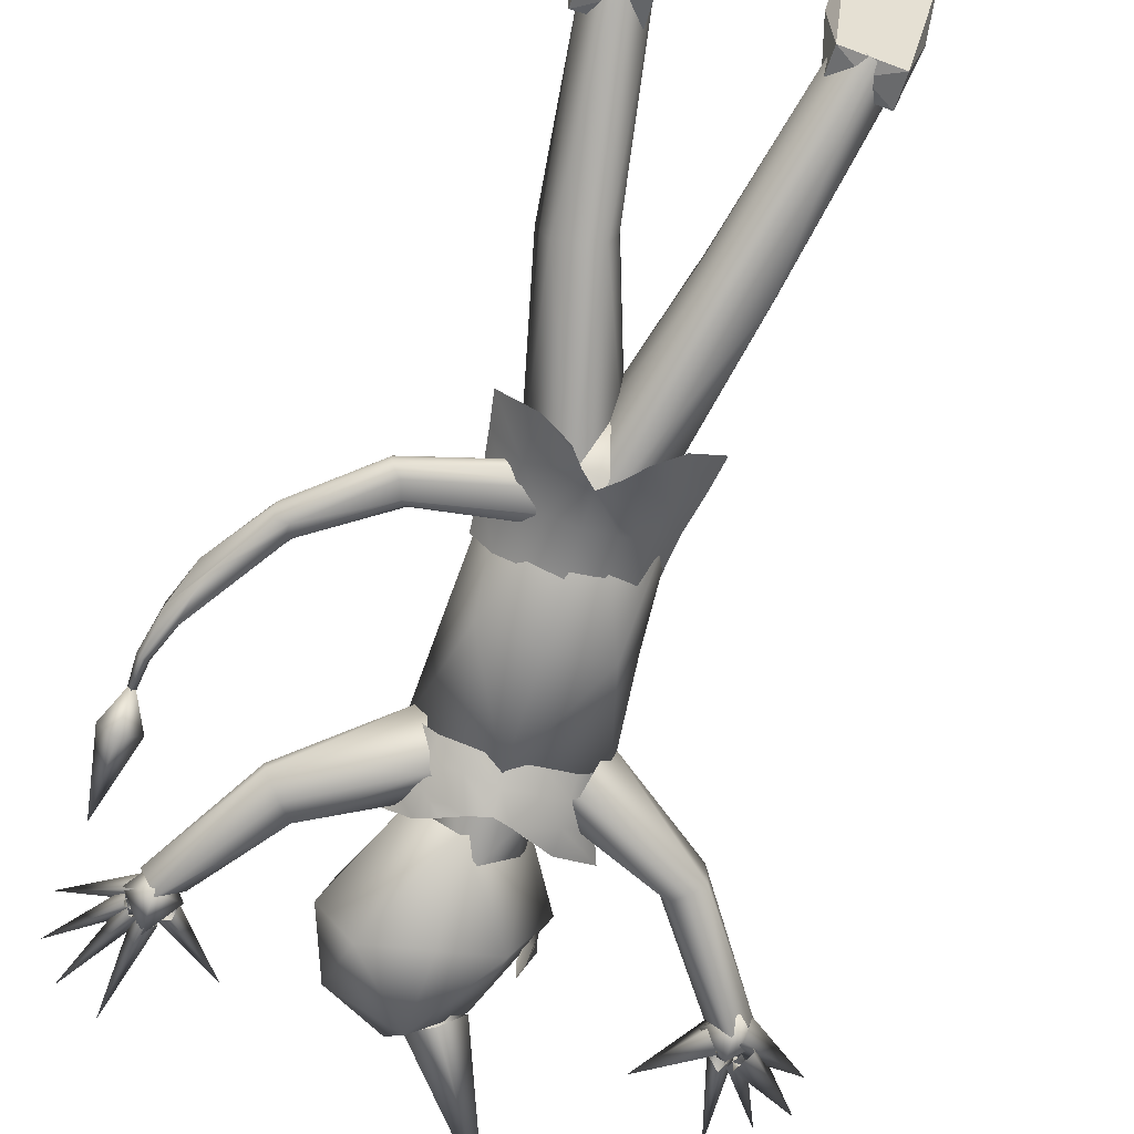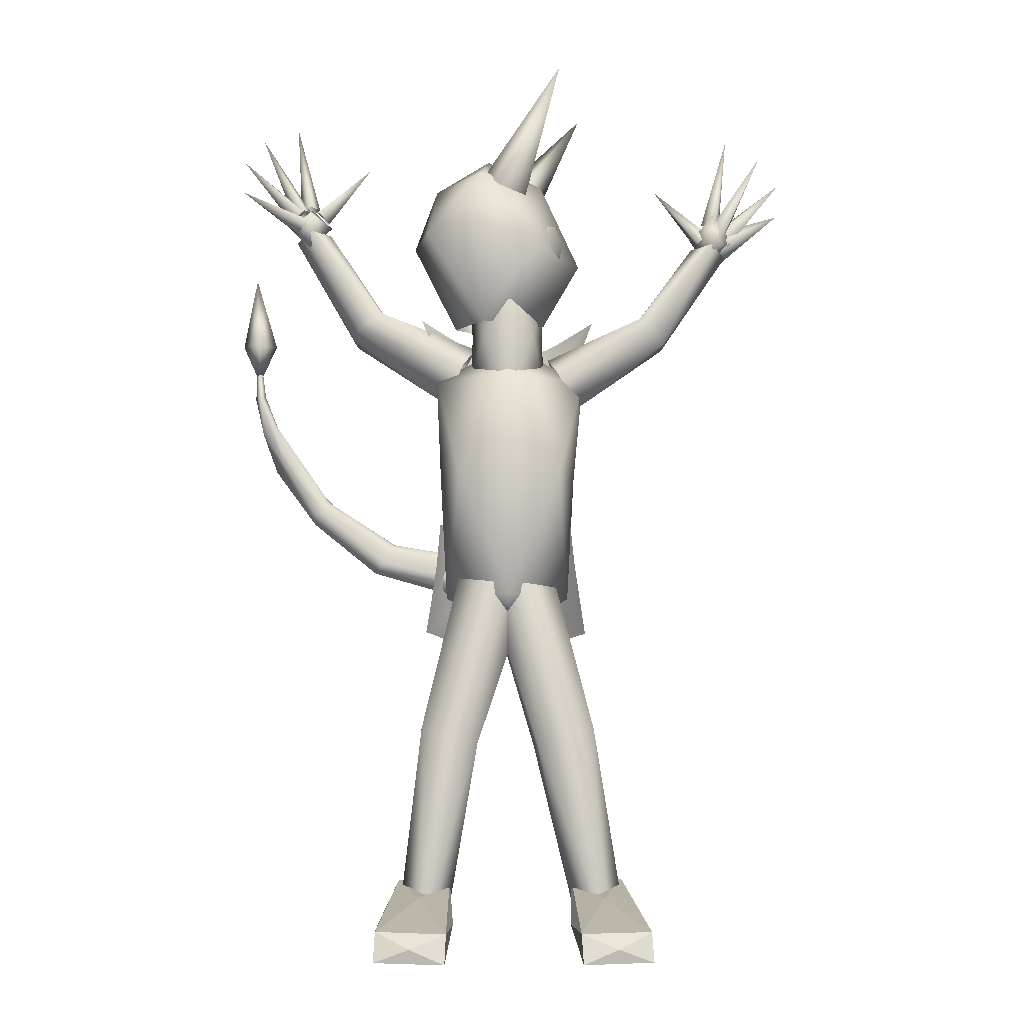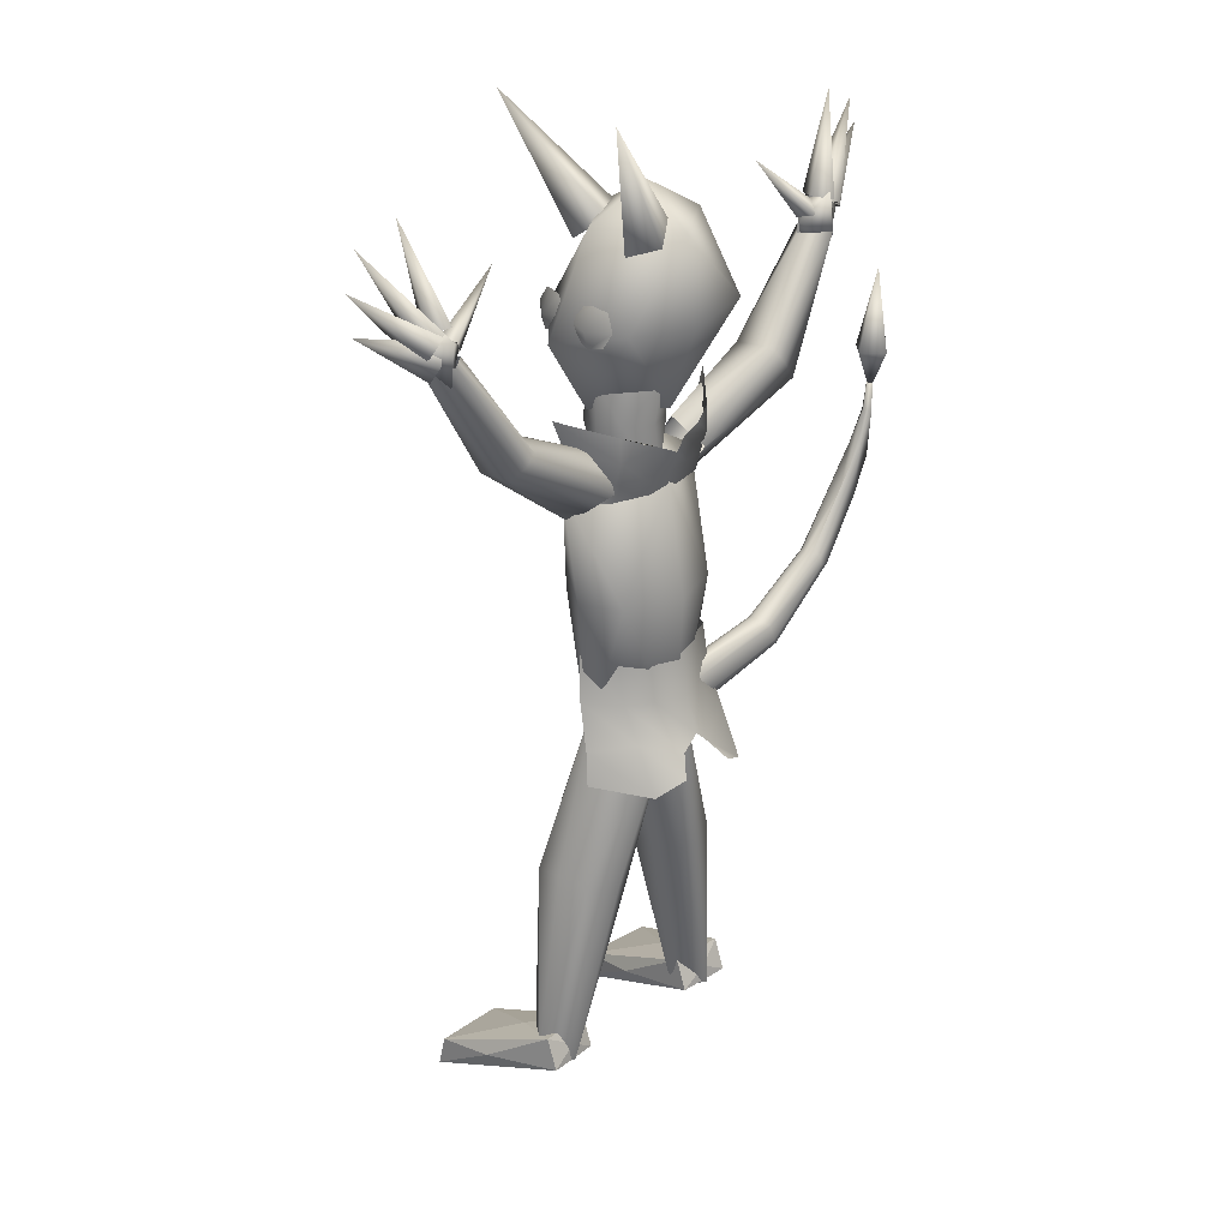
<metadata>
{"format":"obj","ext":"obj","renderer":"f3d","projection":"perspective","resolution":1024,"background":"white","views":[{"elev":-72.7,"azim":163.0,"up":"+Y"},{"elev":-10.3,"azim":177.9,"up":"+Z"},{"elev":25.9,"azim":-45.7,"up":"+Z"}]}
</metadata>
<code>
g Sphere_4
v 0.05904 -0.2313 1.831
v 0.1413 0.2352 1.831
v 0.07293 -0.1525 1.184
v 0.1257 0.1466 1.184
v -0.1331 0.0431 1.831
v -0.1429 0.04483 1.184
v 0.3335 -0.03917 1.831
v 0.2448 -0.02354 1.184
v -0.1742 -0.1902 1.508
v -0.09197 0.2764 1.508
v 0.2923 -0.2725 1.563
v 0.3746 0.1941 1.563
v 0.04895 -0.2885 1.508
v 0.1514 0.2925 1.508
v 0.1002 0.00196 1.965
v -0.2987 0.07229 1.452
v 0.4301 -0.05621 1.563
f 13 1 9
f 1 15 5
f 1 5 9
f 9 5 16
f 14 10 2
f 2 5 15
f 2 10 5
f 10 16 5
f 14 4 10
f 4 6 10
f 10 6 16
f 13 9 3
f 3 9 6
f 9 16 6
f 13 11 1
f 1 7 15
f 1 11 7
f 11 17 7
f 14 2 12
f 2 15 7
f 2 7 12
f 12 7 17
f 14 12 4
f 4 12 8
f 12 17 8
f 13 3 11
f 3 8 11
f 11 8 17
g Sphere_5
v -0.3212 -0.01435 0.9401
v 0.3291 -0.01435 0.9401
v -0.2512 -0.06435 -0.02554
v 0.2791 -0.06435 -0.02554
v 0.01398 0.173 0.9401
v 0.01398 0.123 -0.02554
v 0.01398 -0.2017 0.9401
v 0.01398 -0.2517 -0.02554
v -0.2112 0.08303 0.5123
v 0.2291 0.08303 0.5123
v -0.2112 -0.2017 0.5123
v 0.2291 -0.2017 0.5123
v -0.281 -0.04435 0.5123
v 0.309 -0.04435 0.5123
v 0.01398 -0.01435 1.117
v 0.01398 -0.06435 -0.1827
v 0.01398 0.1206 0.5123
v 0.01398 -0.2793 0.5123
f 30 18 26
f 18 32 22
f 18 22 26
f 26 22 34
f 31 27 19
f 19 22 32
f 19 27 22
f 27 34 22
f 31 21 27
f 21 33 23
f 21 23 27
f 27 23 34
f 30 26 20
f 20 23 33
f 20 26 23
f 26 34 23
f 30 28 18
f 18 24 32
f 18 28 24
f 28 35 24
f 31 19 29
f 19 32 24
f 19 24 29
f 29 24 35
f 31 29 21
f 21 25 33
f 21 29 25
f 29 35 25
f 30 20 28
f 20 33 25
f 20 25 28
f 28 25 35
g Sphere_6
v 0.8136 -0.07953 1.635
v 0.9658 -0.07953 1.599
v 0.1567 -0.07953 1.11
v 0.2841 -0.03487 0.8419
v 0.8986 -0.00775 1.637
v 0.2181 0.02653 1.005
v 0.8986 -0.1734 1.637
v 0.2181 -0.1856 1.005
v 0.5884 0.00314 1.256
v 0.6775 -0.01071 1.178
v 0.5696 -0.1856 1.282
v 0.689 -0.1856 1.14
v 0.5717 -0.1029 1.276
v 0.6965 -0.1093 1.151
v 0.6328 0.00433 1.212
v 0.6208 -0.2024 1.221
f 48 36 44
f 36 40 44
f 44 40 50
f 49 45 37
f 37 45 40
f 45 50 40
f 49 39 45
f 39 41 45
f 45 41 50
f 48 44 38
f 38 44 41
f 44 50 41
f 48 46 36
f 36 46 42
f 46 51 42
f 49 37 47
f 37 42 47
f 47 42 51
f 49 47 39
f 39 47 43
f 47 51 43
f 48 38 46
f 38 43 46
f 46 43 51
g Sphere_9
v -0.00506 0.08086 1.831
v 0.05391 0.2402 1.778
v -0.1983 0.4102 2.26
v -0.05924 0.1896 1.748
v 0.118 0.1583 1.852
f 52 54 55
f 53 55 54
f 52 56 54
f 53 54 56
g Sphere_9_1
v -0.03134 -0.03293 1.842
v -0.0304 -0.2028 1.789
v -0.3255 -0.2763 2.27
v 0.05784 -0.1478 1.863
v -0.1194 -0.1166 1.759
f 57 59 60
f 58 60 59
f 57 61 59
f 58 59 61
g Sphere_11
v 0.867 -0.09602 1.762
v 0.9492 -0.09107 1.748
v 0.9694 -0.07171 2.133
v 0.9038 -0.02197 1.755
v 0.9123 -0.1651 1.755
f 62 64 65
f 63 65 64
f 62 66 64
f 63 64 66
g Sphere_11_1
v 0.9096 -0.09156 1.752
v 0.9819 -0.0773 1.712
v 1.122 -0.04826 2.07
v 0.9335 -0.01386 1.735
v 0.958 -0.155 1.729
f 67 69 70
f 68 70 69
f 67 71 69
f 68 69 71
g Sphere_12
v 0.8099 -0.08725 1.672
v 1.002 -0.08725 1.672
v 0.9061 -0.1501 1.781
v 0.9061 -0.02438 1.563
v 0.9061 -0.00398 1.72
v 0.9061 -0.1705 1.624
f 72 74 76
f 73 76 74
f 73 75 76
f 72 76 75
f 72 77 74
f 73 74 77
f 73 77 75
f 72 75 77
g Sphere_13
v 0.9408 -0.2549 -0
v 0.9112 -0.2549 0
v 0.926 -0.2549 0
v 0.926 -0.2549 0
v 0.926 -0.2549 0
v 0.926 -0.2549 0
f 78 80 82
f 79 82 80
f 79 81 82
f 78 82 81
f 78 83 80
f 79 80 83
f 79 83 81
f 78 81 83
g Sphere_11_2
v 0.9366 -0.07657 1.747
v 0.9902 -0.05473 1.687
v 1.205 -0.00712 1.954
v 0.9446 0.00305 1.726
v 0.9821 -0.1343 1.709
f 84 86 87
f 85 87 86
f 84 88 86
f 85 86 88
g Sphere_11_3
v 0.9296 -0.06631 1.707
v 0.9581 -0.03951 1.633
v 1.205 0.02959 1.801
v 0.9208 0.01327 1.685
v 0.9669 -0.1191 1.655
f 89 91 92
f 90 92 91
f 89 93 91
f 90 91 93
g Sphere_11_4
v 0.8221 -0.06657 1.687
v 0.8757 -0.08842 1.747
v 0.6361 -0.02356 1.927
v 0.8677 -0.0088 1.726
v 0.8301 -0.1462 1.709
f 94 96 97
f 95 97 96
f 94 98 96
f 95 96 98
g Sphere_14
v -0.1449 0.00201 1.298
v 0.1736 0.00201 1.298
v -0.1449 0.00201 0.9597
v 0.1736 0.00201 0.9597
v 0.01584 0.1682 1.298
v 0.01584 0.1682 0.9597
v 0.01584 -0.1641 1.298
v 0.01584 -0.1575 0.9597
v -0.09405 0.1119 1.129
v 0.1257 0.1119 1.129
v -0.09405 -0.0847 1.129
v 0.1257 -0.0847 1.129
v -0.1396 0.00201 1.129
v 0.1712 0.00201 1.129
v 0.01584 0.1574 1.129
v 0.01584 -0.1302 1.129
f 111 99 107
f 99 103 107
f 107 103 113
f 112 108 100
f 100 108 103
f 108 113 103
f 112 102 108
f 102 104 108
f 108 104 113
f 111 107 101
f 101 107 104
f 107 113 104
f 111 109 99
f 99 109 105
f 109 114 105
f 112 100 110
f 100 105 110
f 110 105 114
f 112 110 102
f 102 110 106
f 110 114 106
f 111 101 109
f 101 106 109
f 109 106 114
g Spline_Mesh_1
v 0.2943 -0.06827 0.9
v 0.2265 -0.1354 0.9
v 0.1241 -0.1623 0.9
v 0.00691 -0.1936 0.9
v -0.1004 -0.1623 0.9
v -0.2077 -0.1354 0.9
v -0.2804 -0.07275 0.9
v 0.3141 -0.05037 0.9791
v 0.2265 -0.1578 0.9791
v 0.1241 -0.1846 0.9791
v 0.00691 -0.216 0.9791
v -0.1004 -0.1846 0.9791
v -0.2077 -0.1578 0.9791
v -0.2953 -0.05484 0.9791
v 0.3438 -0.01904 1.098
v 0.2265 -0.1846 1.063
v 0.07963 -0.216 1.096
v 0.00691 -0.2473 1.063
v -0.0559 -0.216 1.092
v -0.2077 -0.1846 1.063
v -0.32 -0.02352 1.098
v 0.3982 -0.00744 1.222
v 0.2265 -0.1846 1.162
v 0.1525 -0.2115 1.125
v -0.1207 -0.2115 1.117
v -0.2077 -0.1846 1.157
v -0.3646 -0.01191 1.217
f 115 116 123
f 115 123 122
f 122 123 130
f 122 130 129
f 129 130 137
f 129 137 136
f 116 117 124
f 116 124 123
f 123 124 131
f 123 131 130
f 130 131 138
f 130 138 137
f 117 118 125
f 117 125 124
f 124 125 132
f 124 132 131
f 118 119 126
f 118 126 125
f 125 126 133
f 125 133 132
f 119 120 127
f 119 127 126
f 126 127 134
f 126 134 133
f 133 134 140
f 133 140 139
f 120 121 128
f 120 128 127
f 127 128 135
f 127 135 134
f 134 135 141
f 134 141 140
g Sphere_17
v -0.08361 -0.02228 0.01352
v 0.212 -0.02228 0.1284
v 0.2687 -0.01435 -1.4
v 0.4692 -0.01435 -1.346
v 0.06608 0.08525 0.06916
v 0.369 0.1094 -1.373
v 0.07603 -0.2321 0.05649
v 0.369 -0.1081 -1.373
v 0.1452 0.08939 -0.6685
v 0.3843 0.08939 -0.6044
v 0.1815 -0.1369 -0.6589
v 0.3406 -0.119 -0.6172
v 0.1493 -0.01908 -0.6675
v 0.3708 0.00474 -0.6091
v 0.2648 0.1406 -0.6364
v 0.2457 -0.155 -0.6427
f 154 142 150
f 142 146 150
f 150 146 156
f 155 151 143
f 143 151 146
f 151 156 146
f 155 145 151
f 145 147 151
f 151 147 156
f 154 150 144
f 144 150 147
f 150 156 147
f 154 152 142
f 142 152 148
f 152 157 148
f 155 143 153
f 143 148 153
f 153 148 157
f 155 153 145
f 145 153 149
f 153 157 149
f 154 144 152
f 144 149 152
f 152 149 157
g Sphere_17_1
v -0.1819 -0.03189 0.09323
v 0.1016 -0.01435 0.0132
v -0.4758 -0.01435 -1.34
v -0.2754 -0.01435 -1.394
v -0.02841 0.08505 0.08154
v -0.3756 0.1094 -1.367
v -0.01987 -0.2625 0.04657
v -0.3756 -0.1081 -1.367
v -0.3523 0.09939 -0.6085
v -0.1132 0.09939 -0.6725
v -0.3166 -0.1144 -0.618
v -0.1308 -0.1404 -0.6675
v -0.3372 0.00937 -0.6125
v -0.1006 -0.01665 -0.6755
v -0.2328 0.1507 -0.6405
v -0.1971 -0.1656 -0.65
f 170 158 166
f 158 162 166
f 166 162 172
f 171 167 159
f 159 167 162
f 167 172 162
f 171 161 167
f 161 163 167
f 167 163 172
f 170 166 160
f 160 166 163
f 166 172 163
f 170 168 158
f 158 168 164
f 168 173 164
f 171 159 169
f 159 164 169
f 169 164 173
f 171 169 161
f 161 169 165
f 169 173 165
f 170 160 168
f 160 165 168
f 168 165 173
g Cube_3
v -0.2761 0.49 -1.582
v -0.5625 0.4665 -1.573
v -0.4788 -0.1098 -1.363
v -0.263 -0.08258 -1.373
v -0.27 0.4602 -1.46
v -0.5567 0.4402 -1.452
v -0.4788 -0.06502 -1.24
v -0.263 -0.03784 -1.25
v -0.419 0.4954 -1.521
v -0.5464 0.2057 -1.416
v -0.3649 -0.0866 -1.309
v -0.2401 0.2309 -1.425
v -0.3932 0.1982 -1.475
v -0.3855 0.1593 -1.322
f 175 174 186
f 176 175 186
f 177 176 186
f 174 177 186
f 175 176 183
f 176 180 183
f 180 179 183
f 179 175 183
f 174 175 182
f 175 179 182
f 179 178 182
f 178 174 182
f 177 174 185
f 174 178 185
f 178 181 185
f 181 177 185
f 178 179 187
f 179 180 187
f 180 181 187
f 181 178 187
f 176 177 184
f 177 181 184
f 181 180 184
f 180 176 184
g Cube_3_1
v 0.57 0.4664 -1.573
v 0.2836 0.4899 -1.582
v 0.2596 -0.09119 -1.37
v 0.4772 -0.09964 -1.367
v 0.5639 0.4366 -1.451
v 0.2778 0.4637 -1.461
v 0.2596 -0.04645 -1.247
v 0.4772 -0.0549 -1.244
v 0.4265 0.4953 -1.521
v 0.2476 0.2309 -1.425
v 0.3724 -0.08666 -1.309
v 0.5539 0.2057 -1.416
v 0.4007 0.1982 -1.475
v 0.393 0.1592 -1.322
f 189 188 200
f 190 189 200
f 191 190 200
f 188 191 200
f 189 190 197
f 190 194 197
f 194 193 197
f 193 189 197
f 188 189 196
f 189 193 196
f 193 192 196
f 192 188 196
f 191 188 199
f 188 192 199
f 192 195 199
f 195 191 199
f 192 193 201
f 193 194 201
f 194 195 201
f 195 192 201
f 190 191 198
f 191 195 198
f 195 194 198
f 194 190 198
g Spline_Mesh_1_1
v -0.265 -0.03897 0.302
v -0.1973 -0.1603 0.302
v -0.09488 -0.2231 0.302
v 0.02235 -0.2632 0.302
v 0.1297 -0.2231 0.302
v 0.237 -0.175 0.302
v 0.3097 -0.04344 0.302
v -0.2848 -0.05737 0.1248
v -0.1973 -0.1921 0.1248
v -0.09488 -0.2482 0.1248
v 0.02235 -0.2922 0.1248
v 0.1297 -0.2482 0.1248
v 0.237 -0.2067 0.1248
v 0.3246 -0.06184 0.1248
v -0.3145 -0.1168 -0.0451
v -0.1973 -0.2641 -0.01046
v -0.0454 -0.3503 -0.0649
v 0.02235 -0.345 -0.01046
v 0.07525 -0.3466 -0.05995
v 0.237 -0.2787 -0.01046
v 0.3493 -0.1213 -0.0451
v -0.3343 -0.142 -0.1688
v -0.1973 -0.3499 -0.1935
v -0.09488 -0.406 -0.1363
v 0.1297 -0.406 -0.1363
v 0.237 -0.3645 -0.1886
v 0.3691 -0.1465 -0.1638
f 202 203 210
f 202 210 209
f 209 210 217
f 209 217 216
f 216 217 224
f 216 224 223
f 203 204 211
f 203 211 210
f 210 211 218
f 210 218 217
f 217 218 225
f 217 225 224
f 204 205 212
f 204 212 211
f 211 212 219
f 211 219 218
f 205 206 213
f 205 213 212
f 212 213 220
f 212 220 219
f 206 207 214
f 206 214 213
f 213 214 221
f 213 221 220
f 220 221 227
f 220 227 226
f 207 208 215
f 207 215 214
f 214 215 222
f 214 222 221
f 221 222 228
f 221 228 227
g Sphere_19
v 0.8228 -0.2403 0.4009
v 0.8228 -0.1443 0.4009
v 0.1527 -0.1443 0.1324
v 0.1527 -0.2403 0.1324
v 0.8657 -0.2403 0.3624
v 0.8657 -0.1443 0.3624
v 0.1527 -0.1443 0.03073
v 0.1527 -0.2403 0.03073
v 1.059 -0.2163 0.7814
v 1.059 -0.1683 0.7814
v 1.105 -0.2163 0.725
v 1.105 -0.1683 0.725
v 0.8058 -0.2163 0.4178
v 0.8058 -0.1683 0.4178
v 0.1527 -0.1683 0.1711
v 0.1527 -0.2163 0.1711
v 0.8827 -0.2163 0.3455
v 0.8827 -0.1683 0.3455
v 0.1527 -0.1683 -0.00791
v 0.1527 -0.2163 -0.00791
v 0.822 -0.2466 0.3661
v 0.822 -0.138 0.3661
v 0.1779 -0.2466 0.05473
v 0.1779 -0.138 0.05473
v 1.103 -0.1923 0.9052
v 1.146 -0.1923 0.8935
v 0.5348 -0.2466 0.2054
v 0.5348 -0.138 0.2054
v 0.5711 -0.2466 0.1288
v 0.5711 -0.138 0.1288
v 1.015 -0.2339 0.5897
v 1.015 -0.1507 0.5897
v 0.9853 -0.1923 0.6191
v 1.044 -0.1923 0.5603
v 0.5213 -0.2339 0.2189
v 0.5213 -0.1507 0.2189
v 0.5846 -0.2339 0.1153
v 0.5846 -0.1507 0.1153
v 1.124 -0.2148 0.8994
v 1.124 -0.1698 0.8994
v 0.7836 -0.1923 0.4045
v 0.1779 -0.1923 0.1774
v 0.8693 -0.1923 0.3232
v 0.1779 -0.1923 -0.01422
v 0.5123 -0.2148 0.2279
v 0.5123 -0.1698 0.2279
v 0.5936 -0.2148 0.1063
v 0.5936 -0.1698 0.1063
v 0.5552 -0.2511 0.1447
v 0.5552 -0.1335 0.1447
v 1.144 -0.1923 1.199
v 0.5091 -0.1923 0.2311
v 0.5967 -0.1923 0.1032
f 277 249 255
f 249 259 229
f 249 229 255
f 255 229 263
f 259 267 237
f 259 237 229
f 229 237 241
f 229 241 263
f 263 241 273
f 267 279 253
f 267 253 237
f 237 253 261
f 237 261 241
f 241 261 269
f 241 269 273
f 273 269 280
f 278 256 250
f 250 230 260
f 250 256 230
f 256 264 230
f 260 238 268
f 260 230 238
f 230 242 238
f 230 264 242
f 264 274 242
f 268 253 279
f 268 238 253
f 238 261 253
f 238 242 261
f 242 269 261
f 242 274 269
f 274 280 269
f 278 252 256
f 252 231 256
f 256 231 264
f 231 243 264
f 264 243 274
f 243 270 274
f 274 270 280
f 277 255 251
f 251 255 232
f 255 263 232
f 232 263 244
f 263 273 244
f 244 273 270
f 273 280 270
f 277 257 249
f 249 233 259
f 249 257 233
f 257 265 233
f 259 239 267
f 259 233 239
f 233 245 239
f 233 265 245
f 265 275 245
f 267 254 279
f 267 239 254
f 239 262 254
f 239 245 262
f 245 271 262
f 245 275 271
f 275 281 271
f 278 250 258
f 250 260 234
f 250 234 258
f 258 234 266
f 260 268 240
f 260 240 234
f 234 240 246
f 234 246 266
f 266 246 276
f 268 279 254
f 268 254 240
f 240 254 262
f 240 262 246
f 246 262 271
f 246 271 276
f 276 271 281
f 278 258 252
f 252 258 235
f 258 266 235
f 235 266 247
f 266 276 247
f 247 276 272
f 276 281 272
f 277 251 257
f 251 236 257
f 257 236 265
f 236 248 265
f 265 248 275
f 248 272 275
f 275 272 281
g Spline_Mesh_2
v -0.1712 0.2345 1.482
v -0.2084 0.1756 1.461
v -0.2201 0.1121 1.477
v -0.1475 0.2651 1.534
v -0.2226 0.1781 1.521
v -0.2253 0.08263 1.534
v -0.1534 0.2227 1.591
v -0.1891 0.1722 1.607
v -0.2001 0.1129 1.597
f 282 283 286
f 282 286 285
f 285 286 289
f 285 289 288
f 283 284 287
f 283 287 286
f 286 287 290
f 286 290 289
g Spline_Mesh_2_1
v -0.2414 -0.00846 1.482
v -0.252 -0.0721 1.461
v -0.2464 -0.1386 1.477
v -0.2354 0.02526 1.534
v -0.2672 -0.06942 1.521
v -0.2341 -0.1712 1.534
v -0.219 -0.0211 1.591
v -0.2281 -0.07631 1.607
v -0.2217 -0.1386 1.597
f 291 292 295
f 291 295 294
f 294 295 298
f 294 298 297
f 292 293 296
f 292 296 295
f 295 296 299
f 295 299 298
g Sphere_11_5
v -0.8433 -0.08828 1.607
v -0.8969 -0.04722 1.656
v -0.6573 -0.04673 1.847
v -0.8889 -0.1295 1.663
v -0.8513 -0.00601 1.6
f 300 302 303
f 301 303 302
f 300 304 302
f 301 302 304
g Sphere_11_6
v -0.9274 -0.0478 1.598
v -0.956 -0.1262 1.598
v -1.203 0.00802 1.72
v -0.9187 -0.09537 1.665
v -0.9648 -0.0786 1.53
f 305 307 308
f 306 308 307
f 305 309 307
f 306 307 309
g Sphere_11_7
v -0.9444 -0.0632 1.661
v -0.998 -0.1185 1.629
v -1.213 0.01665 1.864
v -0.9524 -0.1382 1.695
v -0.99 -0.04353 1.595
f 310 312 313
f 311 313 312
f 310 314 312
f 311 312 314
g Sphere_12_1
v -0.8211 -0.0634 1.621
v -1.013 -0.0634 1.621
v -0.9173 -0.00053 1.73
v -0.9173 -0.1263 1.512
v -0.9173 -0.1467 1.669
v -0.9173 0.01987 1.573
f 315 317 319
f 316 319 317
f 316 318 319
f 315 319 318
f 315 320 317
f 316 317 320
f 316 320 318
f 315 318 320
g Sphere_11_8
v -0.9075 -0.04686 1.673
v -0.9797 -0.0788 1.646
v -1.12 0.07506 1.971
v -0.9314 -0.1224 1.698
v -0.9559 -0.00325 1.622
f 321 323 324
f 322 324 323
f 321 325 323
f 322 323 325
g Sphere_11_9
v -0.8716 -0.05825 1.697
v -0.9537 -0.06756 1.686
v -0.9739 0.04581 2.054
v -0.9084 -0.13 1.717
v -0.9169 0.00423 1.667
f 326 328 329
f 327 329 328
f 326 330 328
f 327 328 330
g Sphere_6_1
v -0.8248 -0.07112 1.584
v -0.977 -0.07112 1.548
v -0.1679 -0.07112 1.059
v -0.2866 -0.01346 0.8194
v -0.9098 -0.1429 1.586
v -0.2293 -0.1772 0.9542
v -0.9098 0.0227 1.586
v -0.2093 0.05107 0.9696
v -0.5888 -0.1571 1.208
v -0.6888 -0.1399 1.127
v -0.5809 0.03494 1.231
v -0.6827 0.00697 1.118
v -0.5711 -0.0566 1.234
v -0.6903 -0.0693 1.129
v -0.6322 -0.1639 1.17
v -0.6202 0.02956 1.192
f 343 331 339
f 331 335 339
f 339 335 345
f 344 340 332
f 332 340 335
f 340 345 335
f 344 334 340
f 334 336 340
f 340 336 345
f 343 339 333
f 333 339 336
f 339 345 336
f 343 341 331
f 331 341 337
f 341 346 337
f 344 332 342
f 332 337 342
f 342 337 346
f 344 342 334
f 334 342 338
f 342 346 338
f 343 333 341
f 333 338 341
f 341 338 346
g Sphere_20
v 1.205 -0.1933 1.139
v 1.058 -0.1933 1.139
v 1.152 -0.1933 1.452
v 1.132 -0.1933 0.975
v 1.132 -0.2669 1.139
v 1.132 -0.1197 1.139
f 347 349 351
f 348 351 349
f 348 350 351
f 347 351 350
f 347 352 349
f 348 349 352
f 348 352 350
f 347 350 352

</code>
